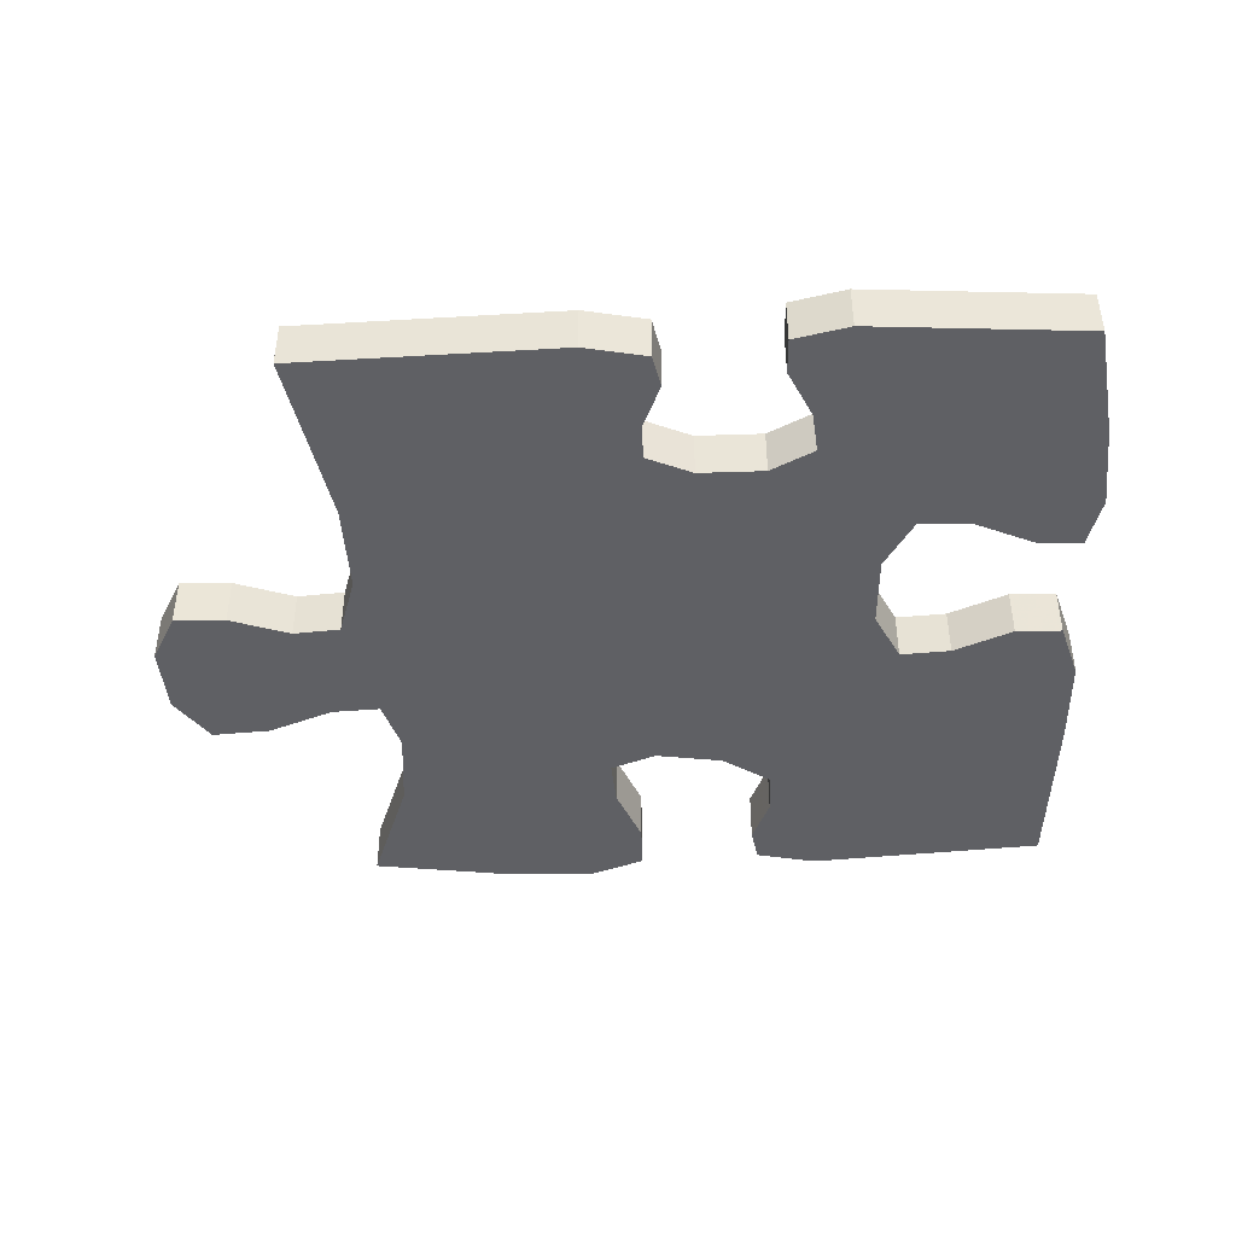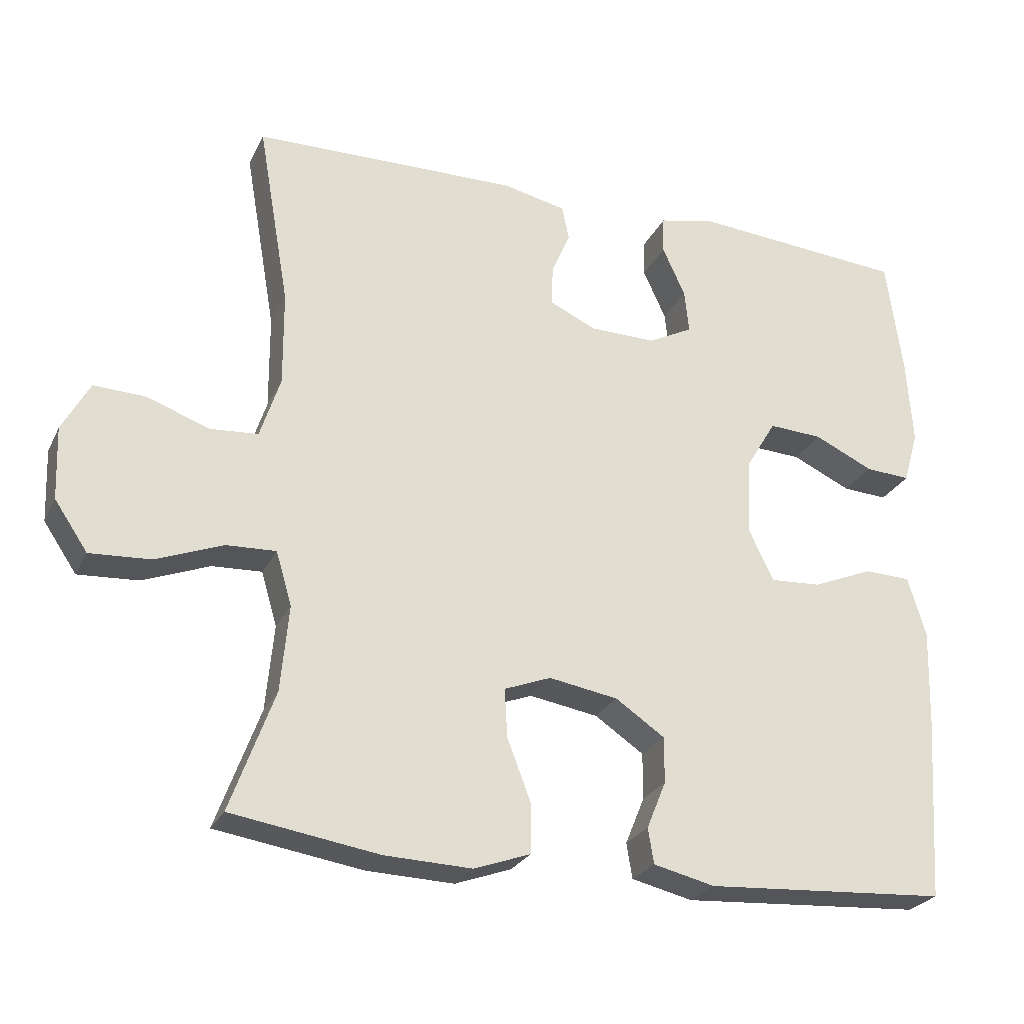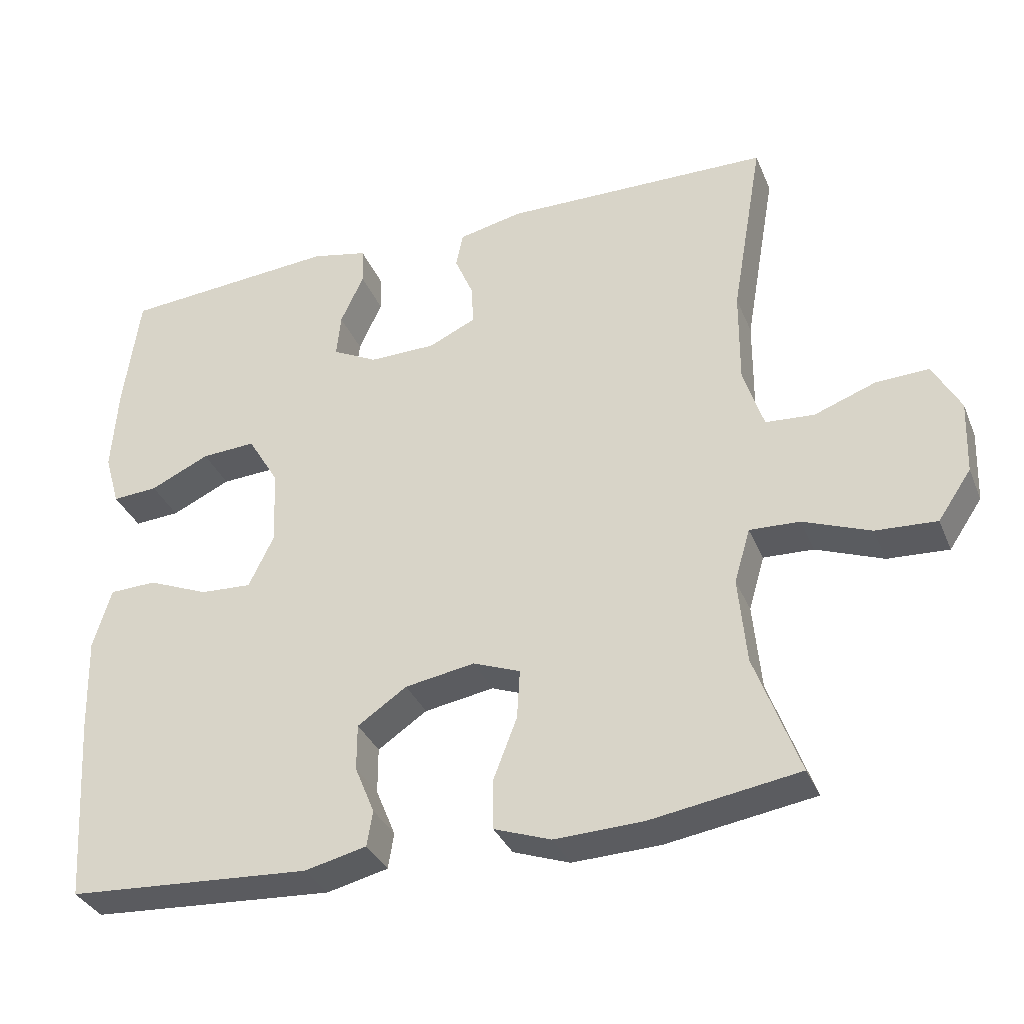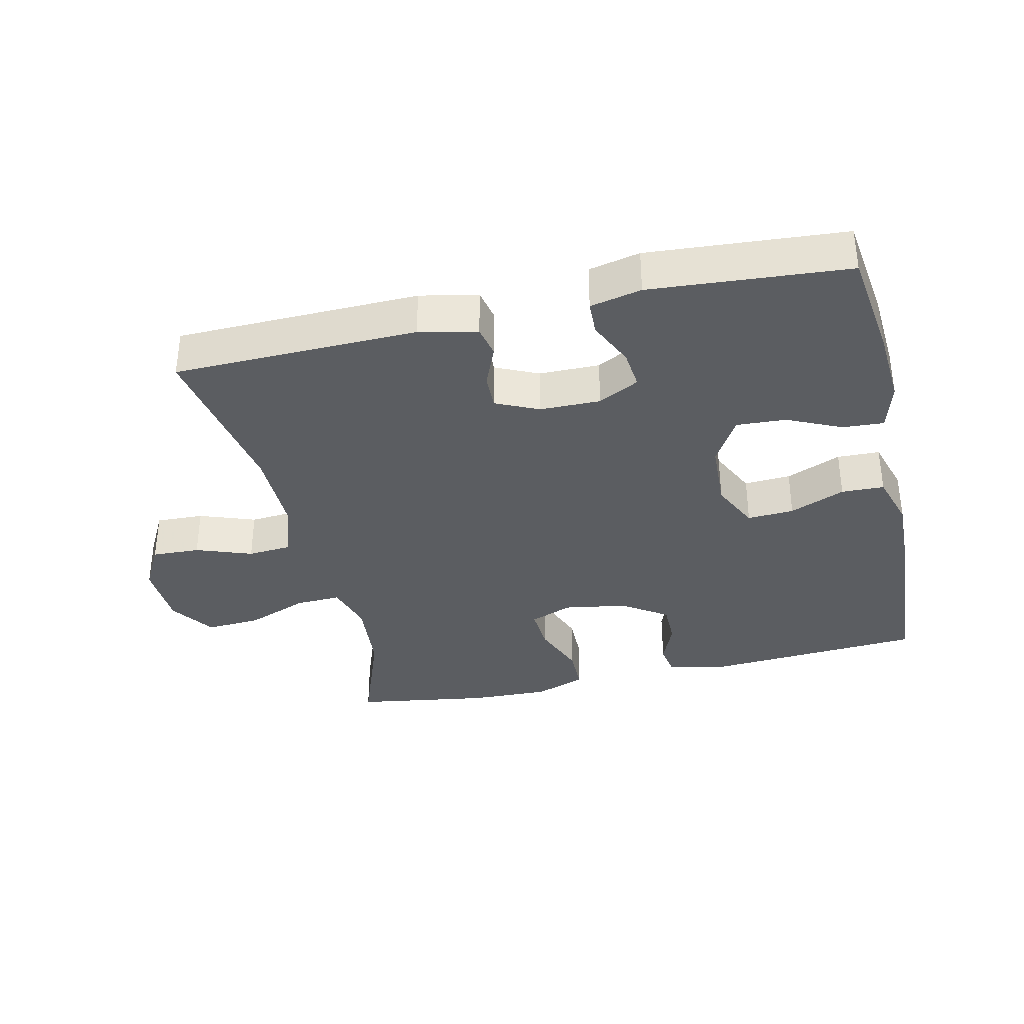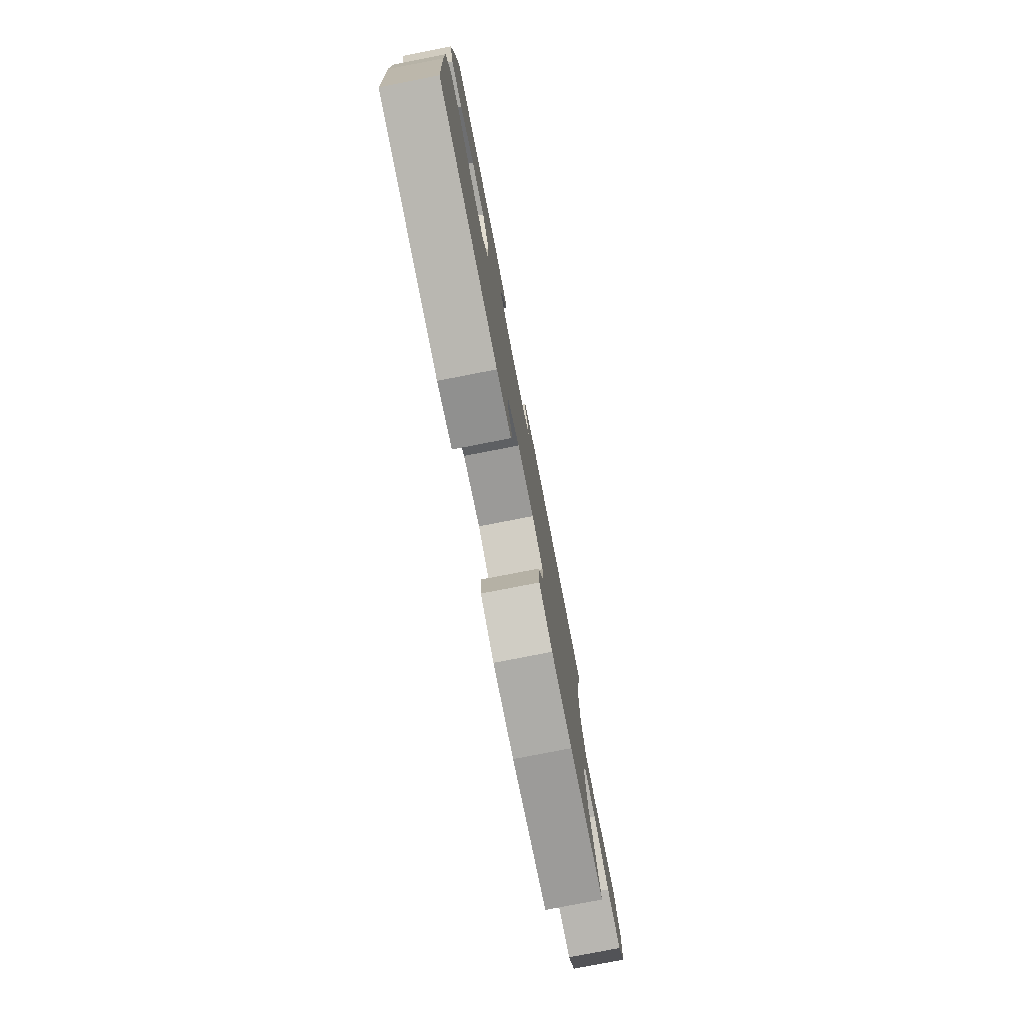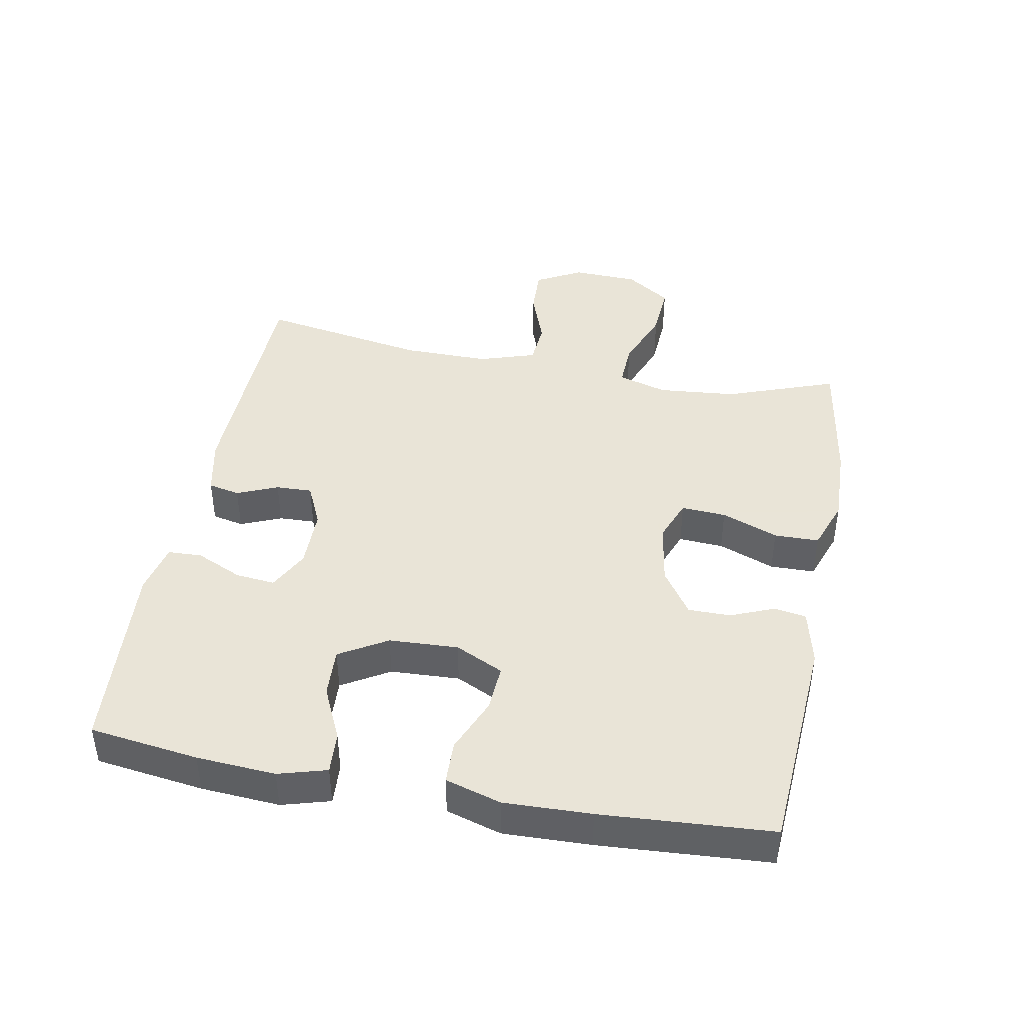
<metadata>
{"format":"obj","ext":"obj","renderer":"f3d","projection":"perspective","resolution":1024,"background":"white","views":[{"elev":-43.3,"azim":2.9,"up":"+Y"},{"elev":-25.9,"azim":-21.2,"up":"+Z"},{"elev":-34.3,"azim":-159.5,"up":"+Z"},{"elev":-35.4,"azim":13.0,"up":"+Y"},{"elev":-78.4,"azim":101.0,"up":"+Z"},{"elev":42.8,"azim":100.7,"up":"+Y"}]}
</metadata>
<code>
v -0.5 0.07 -0.5
v -0.439 0.07 -0.333
v -0.428 0.07 -0.214
v -0.45 0.07 -0.139
v -0.519 0.07 -0.142
v -0.612 0.07 -0.178
v -0.696 0.07 -0.183
v -0.742 0.07 -0.115
v -0.746 0.07 -0.014
v -0.708 0.07 0.056
v -0.635 0.07 0.053
v -0.55 0.07 0.022
v -0.483 0.07 0.027
v -0.455 0.07 0.113
v -0.456 0.07 0.245
v -0.5 0.07 0.5
v -0.13 0.07 0.507
v -0.042 0.07 0.488
v -0.032 0.07 0.44
v -0.058 0.07 0.378
v -0.06 0.07 0.323
v 0.005 0.07 0.293
v 0.097 0.07 0.292
v 0.159 0.07 0.324
v 0.153 0.07 0.384
v 0.121 0.07 0.454
v 0.123 0.07 0.506
v 0.201 0.07 0.523
v 0.5 0.07 0.5
v 0.522 0.07 0.335
v 0.53 0.07 0.215
v 0.509 0.07 0.142
v 0.446 0.07 0.146
v 0.364 0.07 0.184
v 0.289 0.07 0.188
v 0.246 0.07 0.116
v 0.241 0.07 0.011
v 0.276 0.07 -0.062
v 0.347 0.07 -0.058
v 0.431 0.07 -0.023
v 0.496 0.07 -0.025
v 0.521 0.07 -0.109
v 0.517 0.07 -0.241
v 0.5 0.07 -0.5
v 0.163 0.07 -0.522
v 0.078 0.07 -0.502
v 0.07 0.07 -0.453
v 0.097 0.07 -0.387
v 0.097 0.07 -0.323
v 0.029 0.07 -0.277
v -0.067 0.07 -0.261
v -0.132 0.07 -0.286
v -0.128 0.07 -0.354
v -0.095 0.07 -0.44
v -0.096 0.07 -0.508
v -0.174 0.07 -0.536
v -0.295 0.07 -0.532
v -0.5 0 -0.5
v -0.439 0 -0.333
v -0.428 0 -0.214
v -0.45 0 -0.139
v -0.519 0 -0.142
v -0.612 0 -0.178
v -0.696 0 -0.183
v -0.742 0 -0.115
v -0.746 0 -0.014
v -0.708 0 0.056
v -0.635 0 0.053
v -0.55 0 0.022
v -0.483 0 0.027
v -0.455 0 0.113
v -0.456 0 0.245
v -0.5 0 0.5
v -0.13 0 0.507
v -0.042 0 0.488
v -0.032 0 0.44
v -0.058 0 0.378
v -0.06 0 0.323
v 0.005 0 0.293
v 0.097 0 0.292
v 0.159 0 0.324
v 0.153 0 0.384
v 0.121 0 0.454
v 0.123 0 0.506
v 0.201 0 0.523
v 0.5 0 0.5
v 0.522 0 0.335
v 0.53 0 0.215
v 0.509 0 0.142
v 0.446 0 0.146
v 0.364 0 0.184
v 0.289 0 0.188
v 0.246 0 0.116
v 0.241 0 0.011
v 0.276 0 -0.062
v 0.347 0 -0.058
v 0.431 0 -0.023
v 0.496 0 -0.025
v 0.521 0 -0.109
v 0.517 0 -0.241
v 0.5 0 -0.5
v 0.163 0 -0.522
v 0.078 0 -0.502
v 0.07 0 -0.453
v 0.097 0 -0.387
v 0.097 0 -0.323
v 0.029 0 -0.277
v -0.067 0 -0.261
v -0.132 0 -0.286
v -0.128 0 -0.354
v -0.095 0 -0.44
v -0.096 0 -0.508
v -0.174 0 -0.536
v -0.295 0 -0.532
f 56 57 1 2
f 53 54 55 56
f 52 53 56 2
f 51 52 2 3
f 45 46 47 48
f 45 48 49
f 44 45 49
f 43 44 49 50
f 39 40 41 42
f 38 39 42 43
f 31 32 33 34
f 31 34 35
f 30 31 35
f 29 30 35
f 28 29 35
f 25 26 27 28
f 24 25 28 35
f 23 24 35 36
f 17 18 19 20
f 15 16 17 20
f 14 15 20 21
f 13 14 21 22
f 9 10 11 12
f 9 12 13
f 8 9 13
f 5 6 7 8
f 4 5 8 13
f 51 3 4 13
f 38 43 50 51
f 37 38 51 13
f 23 36 37
f 13 22 23 37
f 59 58 114 113
f 113 112 111 110
f 59 113 110 109
f 60 59 109 108
f 105 104 103 102
f 106 105 102
f 106 102 101
f 107 106 101 100
f 99 98 97 96
f 100 99 96 95
f 91 90 89 88
f 92 91 88
f 92 88 87
f 92 87 86
f 92 86 85
f 85 84 83 82
f 92 85 82 81
f 93 92 81 80
f 77 76 75 74
f 77 74 73 72
f 78 77 72 71
f 79 78 71 70
f 69 68 67 66
f 70 69 66
f 70 66 65
f 65 64 63 62
f 70 65 62 61
f 70 61 60 108
f 108 107 100 95
f 70 108 95 94
f 94 93 80
f 94 80 79 70
f 1 58 59 2
f 2 59 60 3
f 3 60 61 4
f 4 61 62 5
f 5 62 63 6
f 6 63 64 7
f 7 64 65 8
f 8 65 66 9
f 9 66 67 10
f 10 67 68 11
f 11 68 69 12
f 12 69 70 13
f 13 70 71 14
f 14 71 72 15
f 15 72 73 16
f 16 73 74 17
f 17 74 75 18
f 18 75 76 19
f 19 76 77 20
f 20 77 78 21
f 21 78 79 22
f 22 79 80 23
f 23 80 81 24
f 24 81 82 25
f 25 82 83 26
f 26 83 84 27
f 27 84 85 28
f 28 85 86 29
f 29 86 87 30
f 30 87 88 31
f 31 88 89 32
f 32 89 90 33
f 33 90 91 34
f 34 91 92 35
f 35 92 93 36
f 36 93 94 37
f 37 94 95 38
f 38 95 96 39
f 39 96 97 40
f 40 97 98 41
f 41 98 99 42
f 42 99 100 43
f 43 100 101 44
f 44 101 102 45
f 45 102 103 46
f 46 103 104 47
f 47 104 105 48
f 48 105 106 49
f 49 106 107 50
f 50 107 108 51
f 51 108 109 52
f 52 109 110 53
f 53 110 111 54
f 54 111 112 55
f 55 112 113 56
f 56 113 114 57
f 57 114 58 1

</code>
